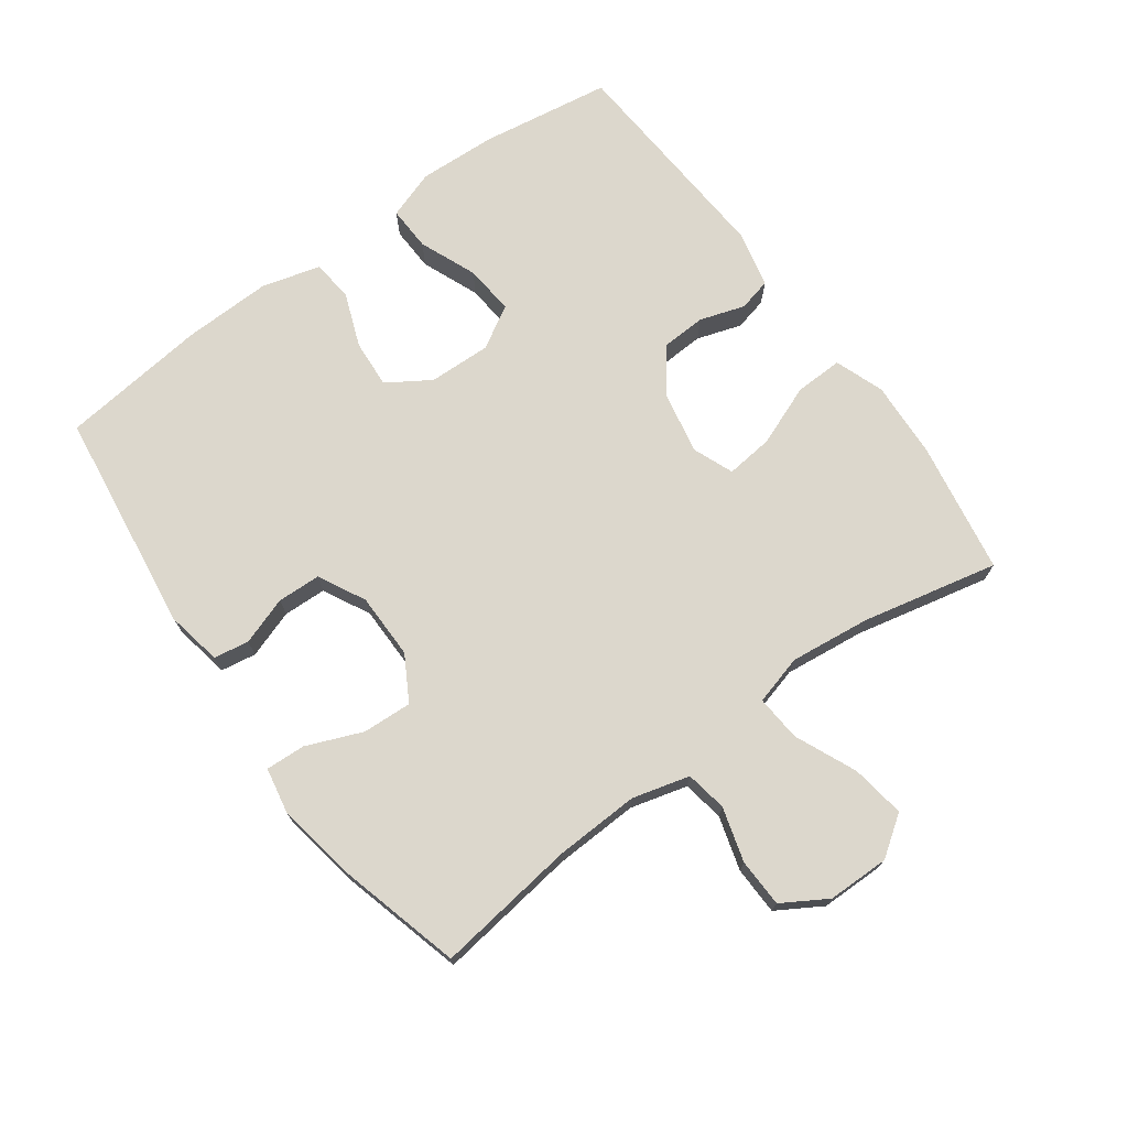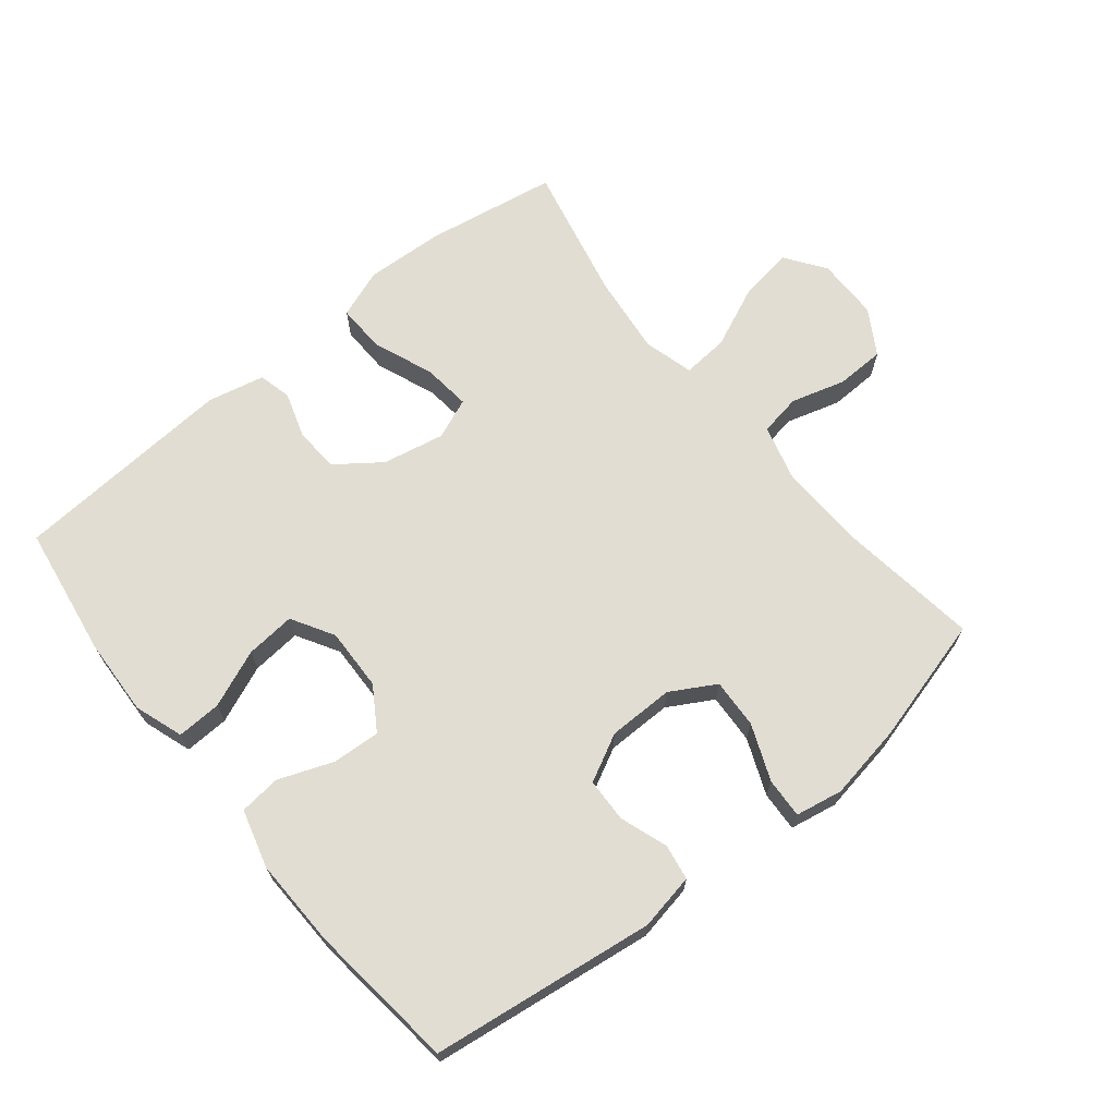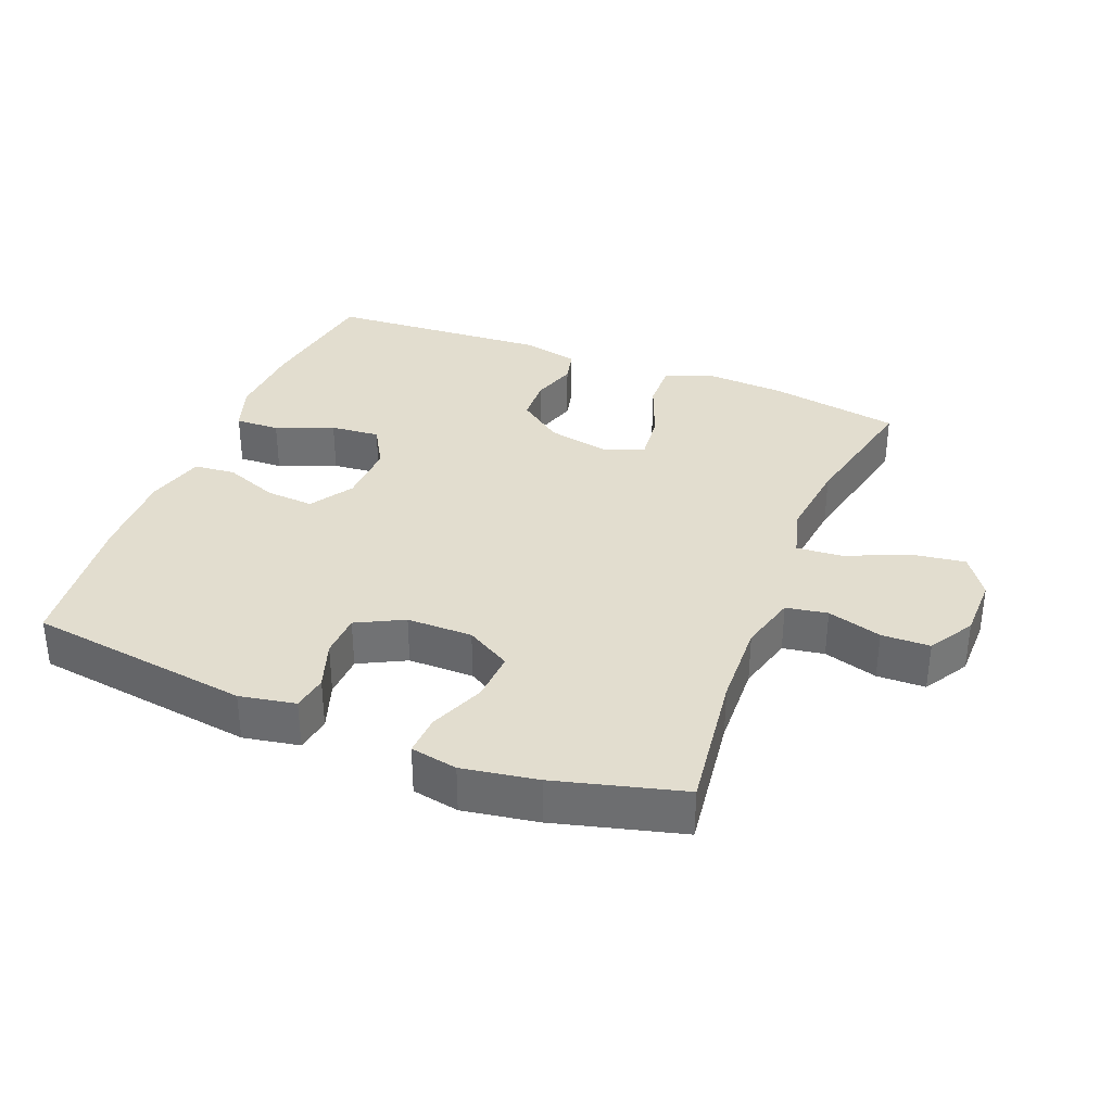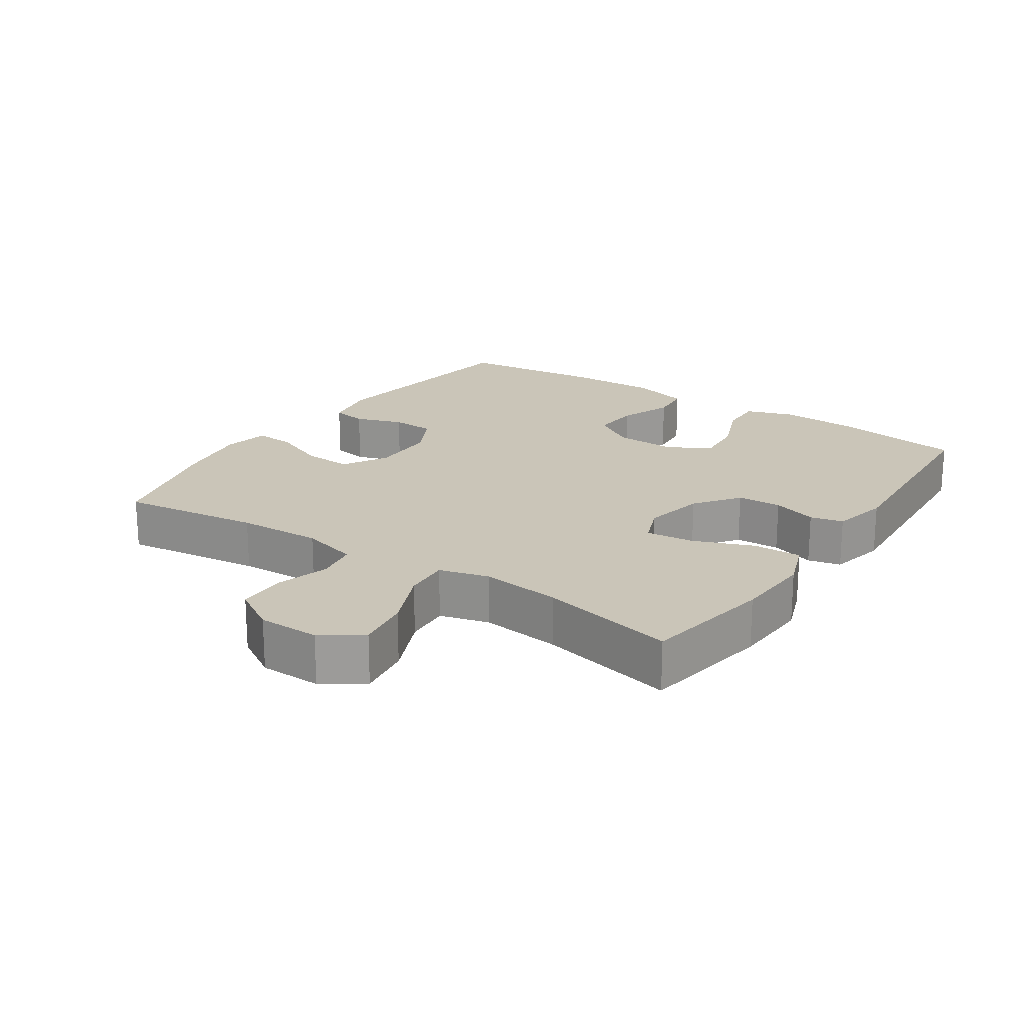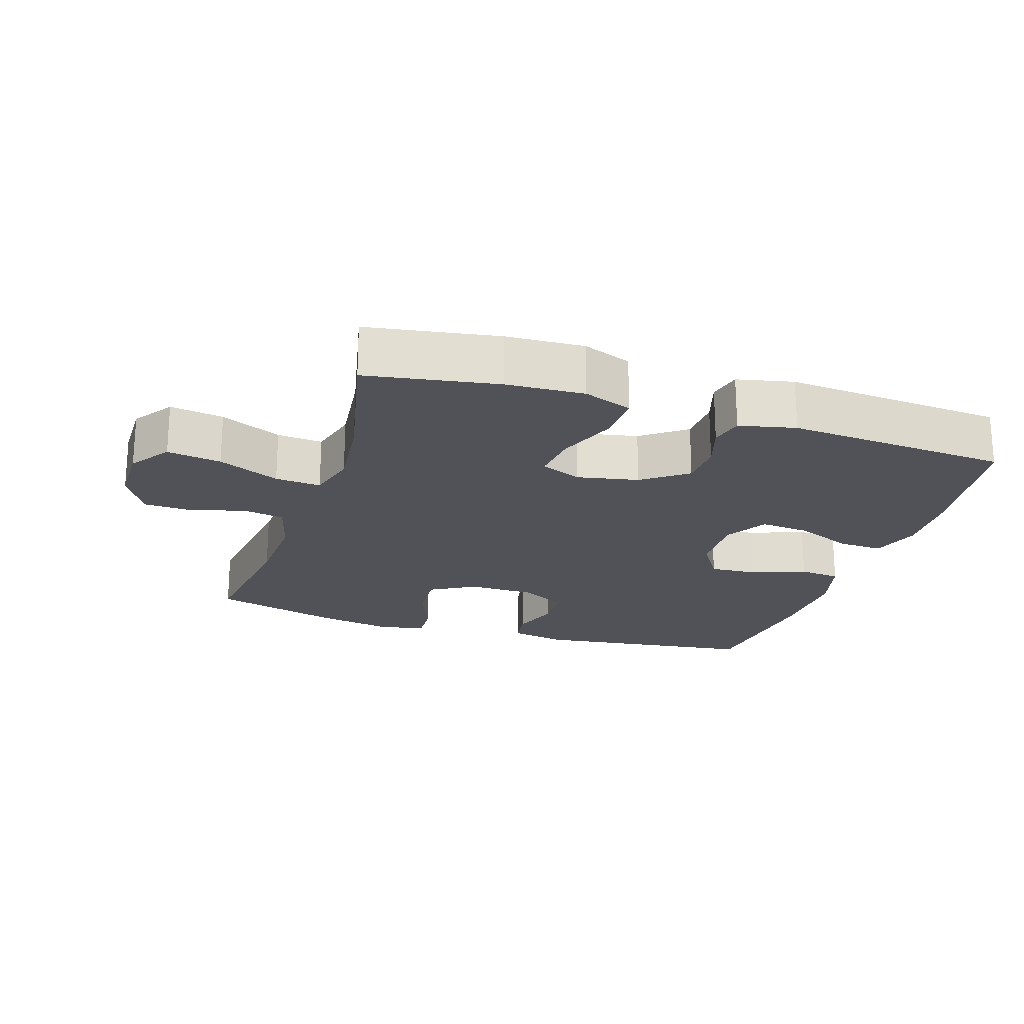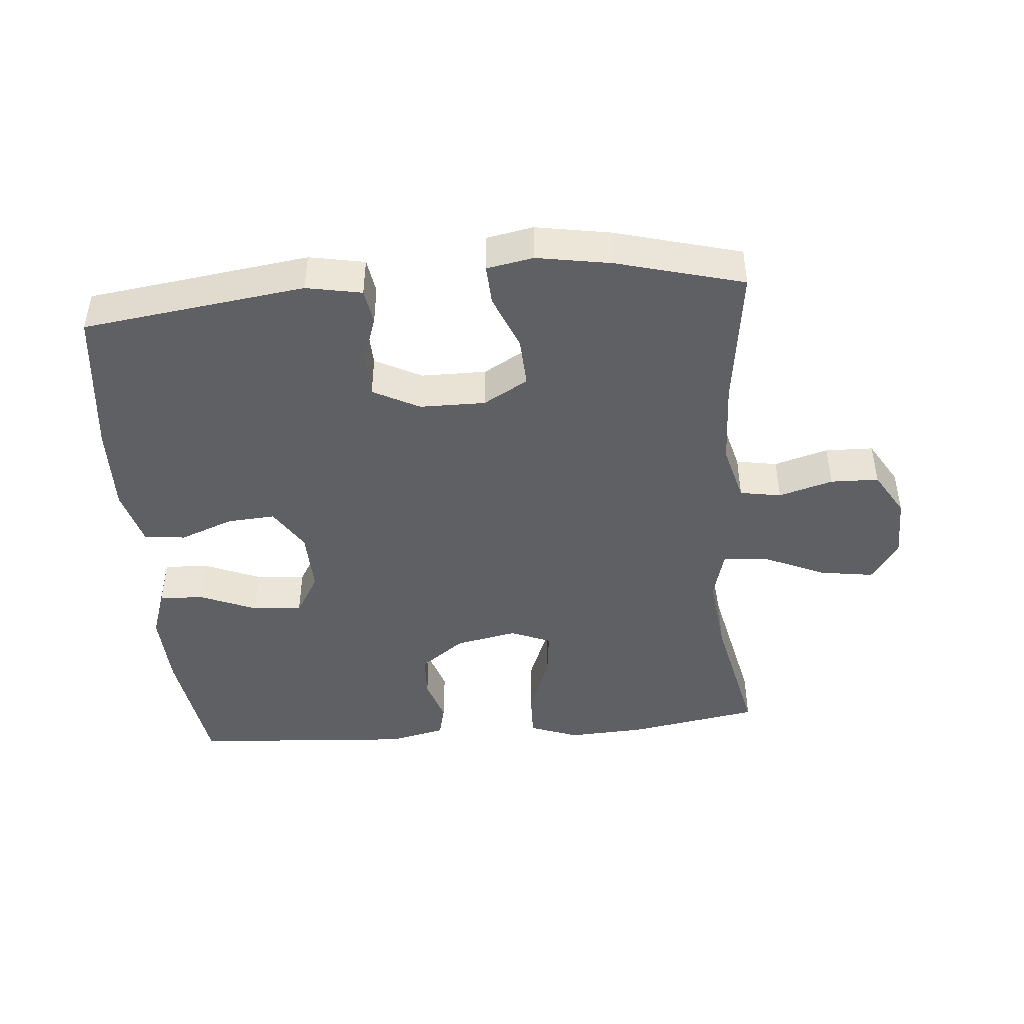
<metadata>
{"format":"obj","ext":"obj","renderer":"f3d","projection":"perspective","resolution":1024,"background":"white","views":[{"elev":72.8,"azim":54.0,"up":"+Y"},{"elev":68.2,"azim":-39.0,"up":"+Y"},{"elev":34.8,"azim":21.8,"up":"+Y"},{"elev":20.4,"azim":124.1,"up":"+Y"},{"elev":-21.5,"azim":162.1,"up":"+Y"},{"elev":-45.3,"azim":4.9,"up":"+Y"}]}
</metadata>
<code>
o path1170
v -0.188 0.0375 -0.5314
v -0.1004 0.0375 -0.5119
v -0.08818 0.0375 -0.461
v -0.1104 0.0375 -0.3918
v -0.1071 0.0375 -0.3231
v -0.03837 0.0375 -0.2724
v 0.05676 0.0375 -0.2534
v 0.1195 0.0375 -0.2788
v 0.1113 0.0375 -0.3527
v 0.07468 0.0375 -0.4457
v 0.07237 0.0375 -0.52
v 0.1479 0.0375 -0.5479
v 0.2681 0.0375 -0.5417
v 0.471 0.0375 -0.5076
v 0.425 0.0375 -0.2975
v 0.4108 0.0375 -0.1736
v 0.4318 0.0375 -0.09699
v 0.5026 0.0375 -0.1025
v 0.5976 0.0375 -0.1444
v 0.6812 0.0375 -0.1569
v 0.7243 0.0375 -0.0955
v 0.7235 0.0375 0.000194
v 0.6821 0.0375 0.06929
v 0.6074 0.0375 0.0713
v 0.5238 0.0375 0.04715
v 0.4599 0.0375 0.05813
v 0.4363 0.0375 0.1464
v 0.4417 0.0375 0.2774
v 0.471 0.0375 0.4943
v 0.2749 0.0375 0.5469
v 0.159 0.0375 0.5667
v 0.08666 0.0375 0.5533
v 0.08987 0.0375 0.4917
v 0.1248 0.0375 0.4058
v 0.1288 0.0375 0.3294
v 0.05978 0.0375 0.2901
v -0.04161 0.0375 0.2907
v -0.114 0.0375 0.3281
v -0.1165 0.0375 0.3951
v -0.09107 0.0375 0.4692
v -0.09996 0.0375 0.5238
v -0.1863 0.0375 0.5401
v -0.5307 0.0375 0.4943
v -0.557 0.0375 0.2667
v -0.5607 0.0375 0.1301
v -0.5359 0.0375 0.04008
v -0.472 0.0375 0.03334
v -0.3889 0.0375 0.06506
v -0.3146 0.0375 0.07
v -0.2726 0.0375 0.00408
v -0.2696 0.0375 -0.09225
v -0.3079 0.0375 -0.1574
v -0.3843 0.0375 -0.1505
v -0.4727 0.0375 -0.1141
v -0.5413 0.0375 -0.1113
v -0.567 0.0375 -0.1862
v -0.5615 0.0375 -0.3057
v -0.5307 0.0375 -0.5076
v -0.188 -0.0375 -0.5314
v -0.1004 -0.0375 -0.5119
v -0.08818 -0.0375 -0.461
v -0.1104 -0.0375 -0.3918
v -0.1071 -0.0375 -0.3231
v -0.03837 -0.0375 -0.2724
v 0.05676 -0.0375 -0.2534
v 0.1195 -0.0375 -0.2788
v 0.1113 -0.0375 -0.3527
v 0.07468 -0.0375 -0.4457
v 0.07237 -0.0375 -0.52
v 0.1479 -0.0375 -0.5479
v 0.2681 -0.0375 -0.5417
v 0.471 -0.0375 -0.5076
v 0.425 -0.0375 -0.2975
v 0.4108 -0.0375 -0.1736
v 0.4318 -0.0375 -0.09699
v 0.5026 -0.0375 -0.1025
v 0.5976 -0.0375 -0.1444
v 0.6812 -0.0375 -0.1569
v 0.7243 -0.0375 -0.0955
v 0.7235 -0.0375 0.000194
v 0.6821 -0.0375 0.06929
v 0.6074 -0.0375 0.0713
v 0.5238 -0.0375 0.04715
v 0.4599 -0.0375 0.05813
v 0.4363 -0.0375 0.1464
v 0.4417 -0.0375 0.2774
v 0.471 -0.0375 0.4943
v 0.2749 -0.0375 0.5469
v 0.159 -0.0375 0.5667
v 0.08666 -0.0375 0.5533
v 0.08987 -0.0375 0.4917
v 0.1248 -0.0375 0.4058
v 0.1288 -0.0375 0.3294
v 0.05978 -0.0375 0.2901
v -0.04161 -0.0375 0.2907
v -0.114 -0.0375 0.3281
v -0.1165 -0.0375 0.3951
v -0.09107 -0.0375 0.4692
v -0.09996 -0.0375 0.5238
v -0.1863 -0.0375 0.5401
v -0.5307 -0.0375 0.4943
v -0.557 -0.0375 0.2667
v -0.5607 -0.0375 0.1301
v -0.5359 -0.0375 0.04008
v -0.472 -0.0375 0.03334
v -0.3889 -0.0375 0.06506
v -0.3146 -0.0375 0.07
v -0.2726 -0.0375 0.00408
v -0.2696 -0.0375 -0.09225
v -0.3079 -0.0375 -0.1574
v -0.3843 -0.0375 -0.1505
v -0.4727 -0.0375 -0.1141
v -0.5413 -0.0375 -0.1113
v -0.567 -0.0375 -0.1862
v -0.5615 -0.0375 -0.3057
v -0.5307 -0.0375 -0.5076
v 0.6812 0.0375 -0.1569
v 0.6812 0.0375 -0.1569
v 0.7243 0.0375 -0.0955
v 0.7235 0.0375 0.000194
v 0.6821 0.0375 0.06929
v 0.6074 0.0375 0.0713
v 0.5976 0.0375 -0.1444
v 0.5238 0.0375 0.04715
v 0.5026 0.0375 -0.1025
v 0.4599 0.0375 0.05813
v 0.4599 0.0375 0.05813
v 0.4318 0.0375 -0.09699
v 0.4318 0.0375 -0.09699
v 0.4363 0.0375 0.1464
v 0.4417 0.0375 0.2774
v 0.471 0.0375 0.4943
v 0.471 0.0375 0.4943
v 0.471 0.0375 -0.5076
v 0.471 0.0375 -0.5076
v 0.425 0.0375 -0.2975
v 0.4108 0.0375 -0.1736
v 0.2749 0.0375 0.5469
v 0.2681 0.0375 -0.5417
v 0.159 0.0375 0.5667
v 0.1479 0.0375 -0.5479
v 0.1248 0.0375 0.4058
v 0.1288 0.0375 0.3294
v 0.1288 0.0375 0.3294
v 0.08666 0.0375 0.5533
v 0.08666 0.0375 0.5533
v 0.07237 0.0375 -0.52
v 0.07237 0.0375 -0.52
v 0.1195 0.0375 -0.2788
v 0.1195 0.0375 -0.2788
v 0.1113 0.0375 -0.3527
v 0.05978 0.0375 0.2901
v 0.08987 0.0375 0.4917
v 0.05676 0.0375 -0.2534
v 0.07468 0.0375 -0.4457
v -0.04161 0.0375 0.2907
v -0.03837 0.0375 -0.2724
v -0.1071 0.0375 -0.3231
v -0.114 0.0375 0.3281
v -0.114 0.0375 0.3281
v -0.1004 0.0375 -0.5119
v -0.1004 0.0375 -0.5119
v -0.08818 0.0375 -0.461
v -0.1104 0.0375 -0.3918
v -0.1165 0.0375 0.3951
v -0.09107 0.0375 0.4692
v -0.09996 0.0375 0.5238
v -0.09996 0.0375 0.5238
v -0.1863 0.0375 0.5401
v -0.188 0.0375 -0.5314
v -0.2726 0.0375 0.00408
v -0.2696 0.0375 -0.09225
v -0.3079 0.0375 -0.1574
v -0.3079 0.0375 -0.1574
v -0.3146 0.0375 0.07
v -0.3146 0.0375 0.07
v -0.3843 0.0375 -0.1505
v -0.3889 0.0375 0.06506
v -0.4727 0.0375 -0.1141
v -0.472 0.0375 0.03334
v -0.5359 0.0375 0.04008
v -0.5359 0.0375 0.04008
v -0.5413 0.0375 -0.1113
v -0.5413 0.0375 -0.1113
v -0.5307 0.0375 0.4943
v -0.5307 0.0375 0.4943
v -0.5307 0.0375 -0.5076
v -0.5307 0.0375 -0.5076
v -0.5607 0.0375 0.1301
v -0.567 0.0375 -0.1862
v -0.557 0.0375 0.2667
v -0.5615 0.0375 -0.3057
v 0.6812 -0.0375 -0.1569
v 0.6812 -0.0375 -0.1569
v 0.7243 -0.0375 -0.0955
v 0.7235 -0.0375 0.000194
v 0.6821 -0.0375 0.06929
v 0.6074 -0.0375 0.0713
v 0.5976 -0.0375 -0.1444
v 0.5238 -0.0375 0.04715
v 0.5026 -0.0375 -0.1025
v 0.4599 -0.0375 0.05813
v 0.4599 -0.0375 0.05813
v 0.4318 -0.0375 -0.09699
v 0.4318 -0.0375 -0.09699
v 0.4363 -0.0375 0.1464
v 0.4417 -0.0375 0.2774
v 0.471 -0.0375 0.4943
v 0.471 -0.0375 0.4943
v 0.471 -0.0375 -0.5076
v 0.471 -0.0375 -0.5076
v 0.425 -0.0375 -0.2975
v 0.4108 -0.0375 -0.1736
v 0.2749 -0.0375 0.5469
v 0.2681 -0.0375 -0.5417
v 0.159 -0.0375 0.5667
v 0.1479 -0.0375 -0.5479
v 0.1248 -0.0375 0.4058
v 0.1288 -0.0375 0.3294
v 0.1288 -0.0375 0.3294
v 0.08666 -0.0375 0.5533
v 0.08666 -0.0375 0.5533
v 0.07237 -0.0375 -0.52
v 0.07237 -0.0375 -0.52
v 0.1195 -0.0375 -0.2788
v 0.1195 -0.0375 -0.2788
v 0.1113 -0.0375 -0.3527
v 0.05978 -0.0375 0.2901
v 0.08987 -0.0375 0.4917
v 0.05676 -0.0375 -0.2534
v 0.07468 -0.0375 -0.4457
v -0.04161 -0.0375 0.2907
v -0.03837 -0.0375 -0.2724
v -0.1071 -0.0375 -0.3231
v -0.114 -0.0375 0.3281
v -0.114 -0.0375 0.3281
v -0.1004 -0.0375 -0.5119
v -0.1004 -0.0375 -0.5119
v -0.08818 -0.0375 -0.461
v -0.1104 -0.0375 -0.3918
v -0.1165 -0.0375 0.3951
v -0.09107 -0.0375 0.4692
v -0.09996 -0.0375 0.5238
v -0.09996 -0.0375 0.5238
v -0.1863 -0.0375 0.5401
v -0.188 -0.0375 -0.5314
v -0.2726 -0.0375 0.00408
v -0.2696 -0.0375 -0.09225
v -0.3079 -0.0375 -0.1574
v -0.3079 -0.0375 -0.1574
v -0.3146 -0.0375 0.07
v -0.3146 -0.0375 0.07
v -0.3843 -0.0375 -0.1505
v -0.3889 -0.0375 0.06506
v -0.4727 -0.0375 -0.1141
v -0.472 -0.0375 0.03334
v -0.5359 -0.0375 0.04008
v -0.5359 -0.0375 0.04008
v -0.5413 -0.0375 -0.1113
v -0.5413 -0.0375 -0.1113
v -0.5307 -0.0375 0.4943
v -0.5307 -0.0375 0.4943
v -0.5307 -0.0375 -0.5076
v -0.5307 -0.0375 -0.5076
v -0.5607 -0.0375 0.1301
v -0.567 -0.0375 -0.1862
v -0.557 -0.0375 0.2667
v -0.5615 -0.0375 -0.3057
f 232 230 228
f 219 214 218
f 245 241 242
f 256 265 257
f 225 212 213
f 234 249 240
f 195 199 193
f 240 246 239
f 225 204 230
f 214 219 207
f 259 266 255
f 218 216 229
f 249 234 248
f 219 206 207
f 237 239 246
f 247 232 251
f 223 217 231
f 206 204 202
f 267 235 241
f 267 241 261
f 202 201 200
f 204 201 202
f 199 200 201
f 265 254 267
f 248 234 233
f 253 268 249
f 267 251 235
f 251 232 235
f 198 199 196
f 212 227 215
f 216 218 214
f 215 227 217
f 214 207 208
f 229 216 221
f 196 199 195
f 245 242 243
f 228 206 219
f 247 230 232
f 227 212 225
f 228 204 206
f 254 251 267
f 233 230 247
f 200 199 198
f 261 241 245
f 263 249 268
f 240 249 246
f 246 249 263
f 198 196 197
f 248 233 247
f 266 268 253
f 210 212 215
f 231 217 227
f 230 204 228
f 225 213 204
f 255 266 253
f 254 265 256
f 118 21 79 194
f 21 22 80 79
f 22 23 81 80
f 23 24 82 81
f 19 20 78 77
f 24 25 83 82
f 18 19 77 76
f 25 127 203 83
f 129 18 76 205
f 26 27 85 84
f 28 133 209 86
f 135 15 73 211
f 27 28 86 85
f 16 17 75 74
f 15 16 74 73
f 29 30 88 87
f 13 14 72 71
f 30 31 89 88
f 12 13 71 70
f 34 144 220 92
f 31 146 222 89
f 148 12 70 224
f 150 9 67 226
f 35 36 94 93
f 33 34 92 91
f 32 33 91 90
f 7 8 66 65
f 10 11 69 68
f 9 10 68 67
f 36 37 95 94
f 6 7 65 64
f 5 6 64 63
f 37 160 236 95
f 162 3 61 238
f 3 4 62 61
f 39 40 98 97
f 40 168 244 98
f 41 42 100 99
f 1 2 60 59
f 4 5 63 62
f 38 39 97 96
f 50 51 109 108
f 51 174 250 109
f 176 50 108 252
f 52 53 111 110
f 48 49 107 106
f 53 54 112 111
f 47 48 106 105
f 182 47 105 258
f 54 184 260 112
f 42 186 262 100
f 188 1 59 264
f 45 46 104 103
f 55 56 114 113
f 44 45 103 102
f 43 44 102 101
f 57 58 116 115
f 56 57 115 114
f 156 152 154
f 143 142 138
f 169 166 165
f 180 181 189
f 149 137 136
f 158 164 173
f 119 117 123
f 164 163 170
f 149 154 128
f 138 131 143
f 183 179 190
f 142 153 140
f 173 172 158
f 143 131 130
f 161 170 163
f 171 175 156
f 147 155 141
f 130 126 128
f 191 165 159
f 191 185 165
f 126 124 125
f 128 126 125
f 123 125 124
f 189 191 178
f 172 157 158
f 177 173 192
f 191 159 175
f 175 159 156
f 122 120 123
f 136 139 151
f 140 138 142
f 139 141 151
f 138 132 131
f 153 145 140
f 120 119 123
f 169 167 166
f 152 143 130
f 171 156 154
f 151 149 136
f 152 130 128
f 178 191 175
f 157 171 154
f 124 122 123
f 185 169 165
f 187 192 173
f 164 170 173
f 170 187 173
f 122 121 120
f 172 171 157
f 190 177 192
f 134 139 136
f 155 151 141
f 154 152 128
f 149 128 137
f 179 177 190
f 178 180 189

</code>
